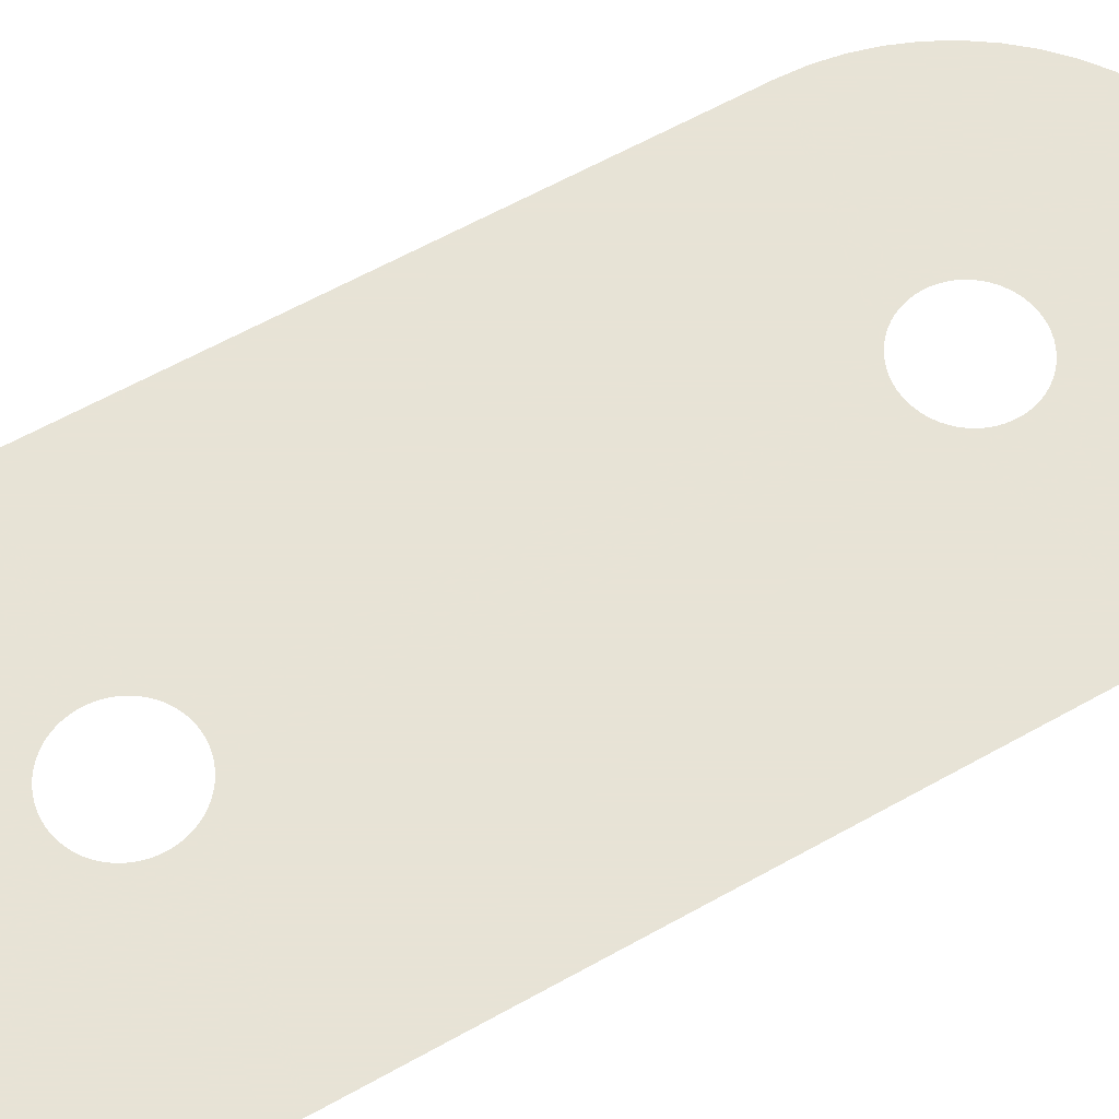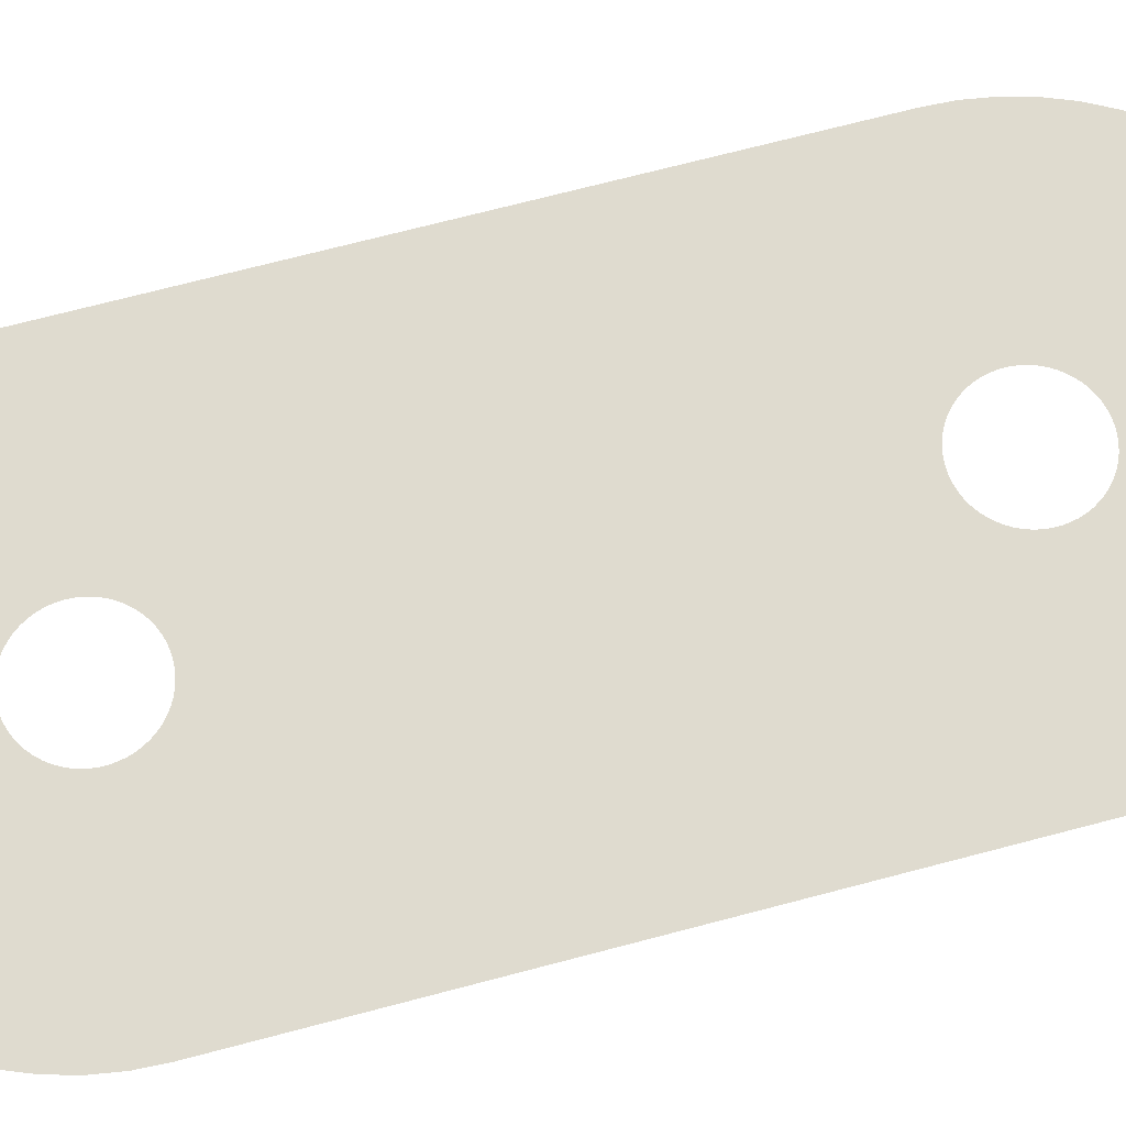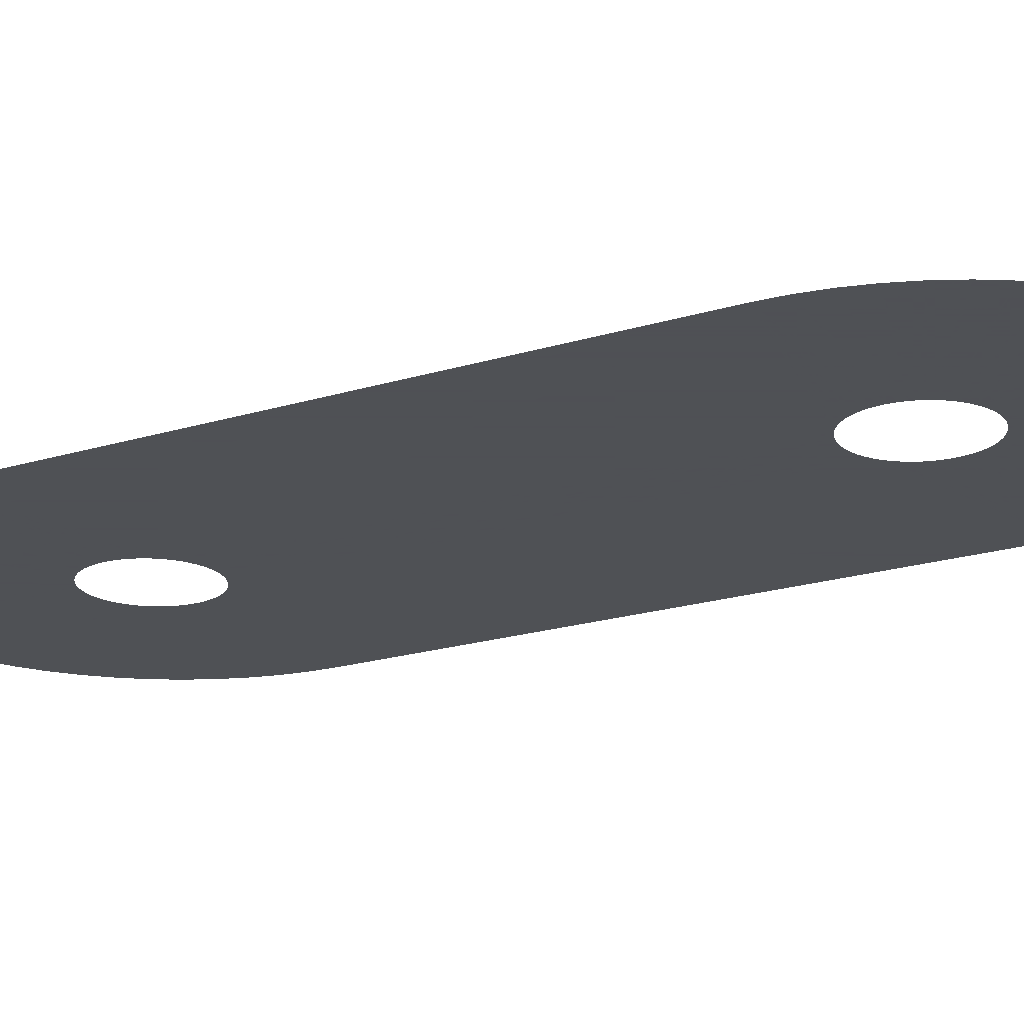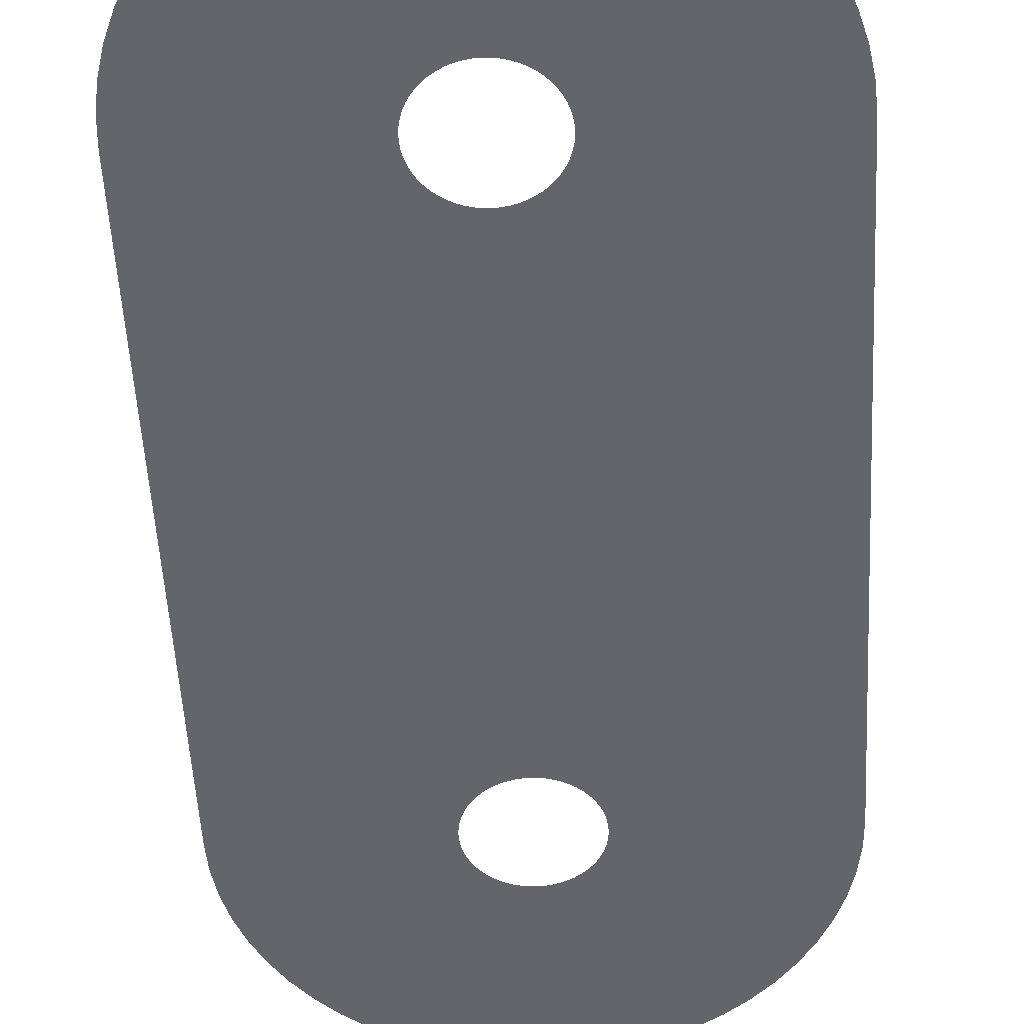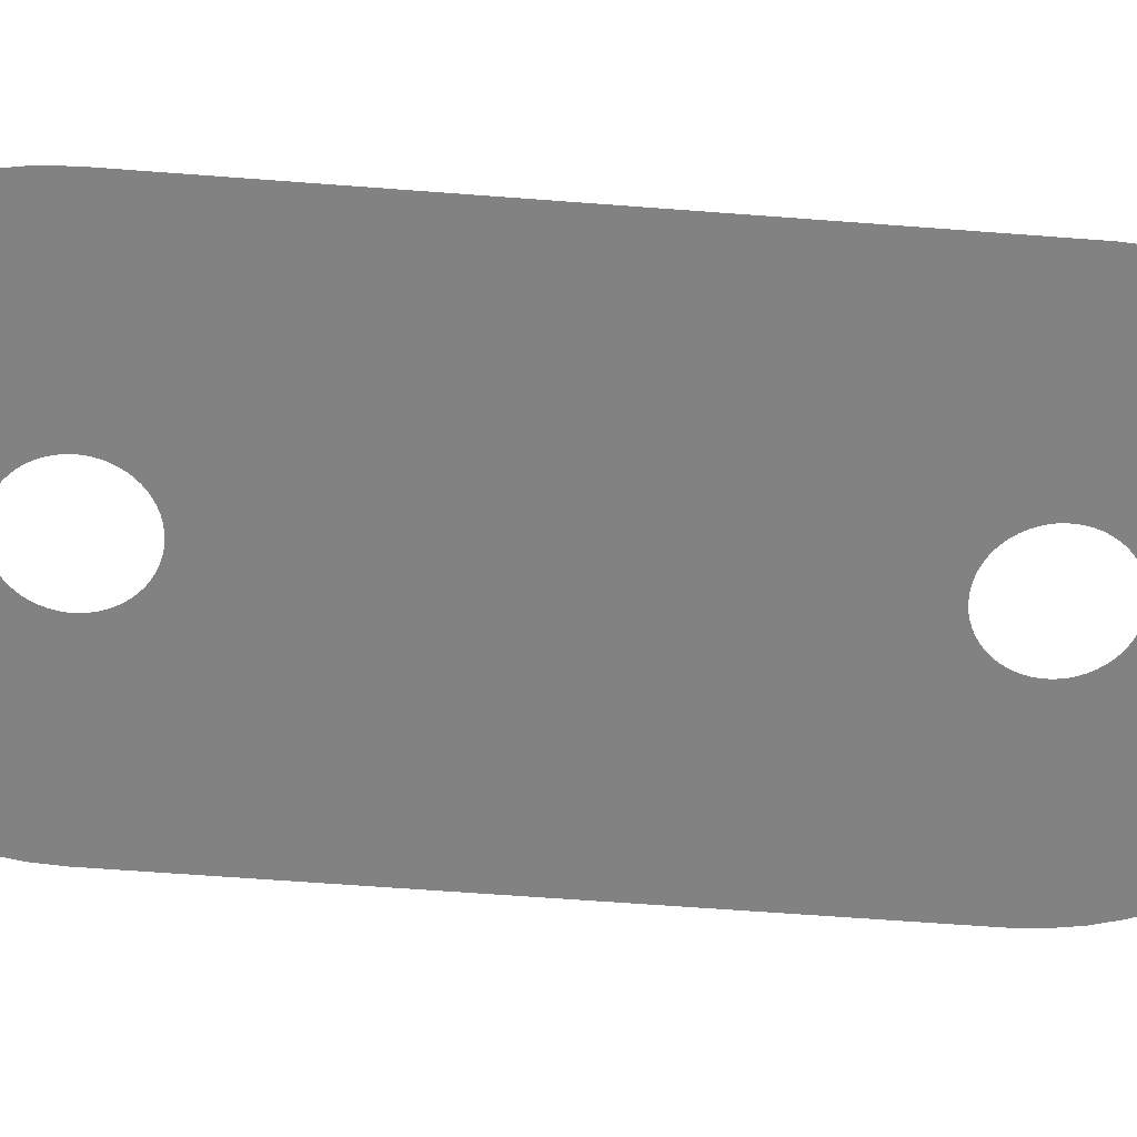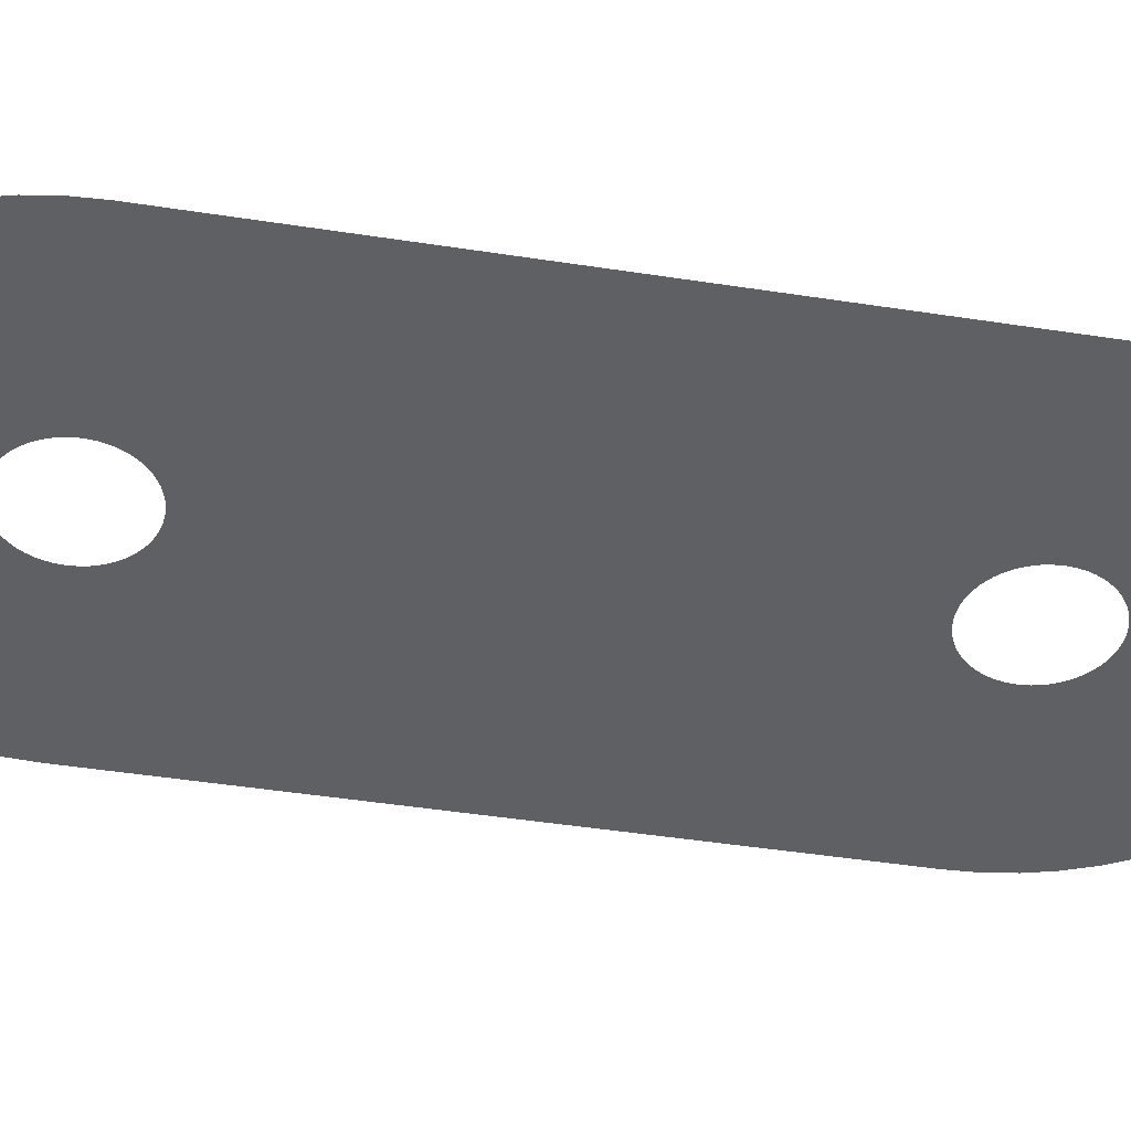
<metadata>
{"format":"obj","ext":"obj","renderer":"f3d","projection":"perspective","resolution":1024,"background":"white","views":[{"elev":62.6,"azim":60.5,"up":"+Z"},{"elev":70.4,"azim":-104.8,"up":"+Z"},{"elev":-19.5,"azim":-59.5,"up":"+Z"},{"elev":-51.4,"azim":-177.0,"up":"+Z"},{"elev":-60.7,"azim":85.5,"up":"+Z"},{"elev":-44.0,"azim":79.6,"up":"+Z"}]}
</metadata>
<code>
v 18.68 -85.42 -6.4
v 15.79 -84.45 -6.4
v 13.02 -83.17 -6.4
v 10.4 -81.59 -6.4
v 7.97 -79.74 -6.4
v 5.754 -77.65 -6.4
v 3.779 -75.32 -6.4
v 2.066 -72.79 -6.4
v 0.636 -70.1 -6.4
v -0.4937 -67.26 -6.4
v -1.31 -64.32 -6.4
v -1.804 -61.31 -6.4
v -1.969 -58.26 -6.4
v -1.969 11.74 -6.4
v -1.804 14.79 -6.4
v -1.31 17.8 -6.4
v -0.4937 20.74 -6.4
v 0.636 23.57 -6.4
v 2.066 26.27 -6.4
v 3.779 28.8 -6.4
v 5.754 31.12 -6.4
v 7.97 33.22 -6.4
v 10.4 35.07 -6.4
v 13.02 36.64 -6.4
v 15.79 37.93 -6.4
v 18.68 38.9 -6.4
v 21.66 39.56 -6.4
v 24.69 39.89 -6.4
v 27.75 39.89 -6.4
v 30.78 39.56 -6.4
v 33.76 38.9 -6.4
v 36.65 37.93 -6.4
v 39.42 36.64 -6.4
v 42.04 35.07 -6.4
v 44.47 33.22 -6.4
v 46.68 31.12 -6.4
v 48.66 28.8 -6.4
v 50.37 26.27 -6.4
v 51.8 23.57 -6.4
v 52.93 20.74 -6.4
v 53.75 17.8 -6.4
v 54.24 14.79 -6.4
v 54.41 11.74 -6.4
v 54.41 -58.26 -6.4
v 54.24 -61.31 -6.4
v 53.75 -64.32 -6.4
v 52.93 -67.26 -6.4
v 51.8 -70.1 -6.4
v 50.37 -72.79 -6.4
v 48.66 -75.32 -6.4
v 46.68 -77.65 -6.4
v 44.47 -79.74 -6.4
v 42.04 -81.59 -6.4
v 39.42 -83.17 -6.4
v 36.65 -84.45 -6.4
v 33.76 -85.42 -6.4
v 30.78 -86.08 -6.4
v 27.75 -86.41 -6.4
v 24.69 -86.41 -6.4
v 21.66 -86.08 -6.4
v 26.22 -64.66 -6.4
v 26.91 -64.62 -6.4
v 27.59 -64.51 -6.4
v 28.26 -64.33 -6.4
v 28.91 -64.07 -6.4
v 29.52 -63.74 -6.4
v 30.09 -63.36 -6.4
v 30.62 -62.91 -6.4
v 31.1 -62.4 -6.4
v 31.52 -61.85 -6.4
v 31.87 -61.26 -6.4
v 32.16 -60.63 -6.4
v 32.39 -59.97 -6.4
v 32.53 -59.3 -6.4
v 32.61 -58.61 -6.4
v 32.61 -57.91 -6.4
v 32.53 -57.23 -6.4
v 32.39 -56.55 -6.4
v 32.16 -55.89 -6.4
v 31.87 -55.26 -6.4
v 31.52 -54.67 -6.4
v 31.1 -54.12 -6.4
v 30.62 -53.61 -6.4
v 30.09 -53.17 -6.4
v 29.52 -52.78 -6.4
v 28.91 -52.45 -6.4
v 28.26 -52.2 -6.4
v 27.59 -52.01 -6.4
v 26.91 -51.9 -6.4
v 26.22 -51.86 -6.4
v 25.53 -51.9 -6.4
v 24.84 -52.01 -6.4
v 24.18 -52.2 -6.4
v 23.53 -52.45 -6.4
v 22.92 -52.78 -6.4
v 22.35 -53.17 -6.4
v 21.82 -53.61 -6.4
v 21.34 -54.12 -6.4
v 20.92 -54.67 -6.4
v 20.56 -55.26 -6.4
v 20.27 -55.89 -6.4
v 20.05 -56.55 -6.4
v 19.9 -57.23 -6.4
v 19.83 -57.91 -6.4
v 19.83 -58.61 -6.4
v 19.9 -59.3 -6.4
v 20.05 -59.97 -6.4
v 20.27 -60.63 -6.4
v 20.56 -61.26 -6.4
v 20.92 -61.85 -6.4
v 21.34 -62.4 -6.4
v 21.82 -62.91 -6.4
v 22.35 -63.36 -6.4
v 22.92 -63.74 -6.4
v 23.53 -64.07 -6.4
v 24.18 -64.33 -6.4
v 24.84 -64.51 -6.4
v 25.53 -64.62 -6.4
v 26.91 5.377 -6.4
v 27.59 5.489 -6.4
v 28.26 5.674 -6.4
v 28.91 5.931 -6.4
v 29.52 6.255 -6.4
v 30.09 6.644 -6.4
v 30.62 7.093 -6.4
v 31.1 7.596 -6.4
v 31.52 8.147 -6.4
v 31.87 8.741 -6.4
v 32.16 9.37 -6.4
v 32.39 10.03 -6.4
v 32.53 10.7 -6.4
v 32.61 11.39 -6.4
v 32.61 12.09 -6.4
v 32.53 12.77 -6.4
v 32.39 13.45 -6.4
v 32.16 14.11 -6.4
v 31.87 14.74 -6.4
v 31.52 15.33 -6.4
v 31.1 15.88 -6.4
v 30.62 16.39 -6.4
v 30.09 16.83 -6.4
v 29.52 17.22 -6.4
v 28.91 17.55 -6.4
v 28.26 17.8 -6.4
v 27.59 17.99 -6.4
v 26.91 18.1 -6.4
v 26.22 18.14 -6.4
v 25.53 18.1 -6.4
v 24.84 17.99 -6.4
v 24.18 17.8 -6.4
v 23.53 17.55 -6.4
v 22.92 17.22 -6.4
v 22.35 16.83 -6.4
v 21.82 16.39 -6.4
v 21.34 15.88 -6.4
v 20.92 15.33 -6.4
v 20.56 14.74 -6.4
v 20.27 14.11 -6.4
v 20.05 13.45 -6.4
v 19.9 12.77 -6.4
v 19.83 12.09 -6.4
v 19.83 11.39 -6.4
v 19.9 10.7 -6.4
v 20.05 10.03 -6.4
v 20.27 9.37 -6.4
v 20.56 8.741 -6.4
v 20.92 8.147 -6.4
v 21.34 7.596 -6.4
v 21.82 7.093 -6.4
v 22.35 6.644 -6.4
v 22.92 6.255 -6.4
v 23.53 5.931 -6.4
v 24.18 5.674 -6.4
v 24.84 5.489 -6.4
v 25.53 5.377 -6.4
v 26.22 5.339 -6.4
f 2 116 115
f 109 8 110
f 113 4 114
f 111 110 7
f 12 105 13
f 12 11 106
f 54 53 66
f 99 98 13
f 13 97 96
f 68 51 69
f 13 102 101
f 139 36 140
f 23 22 153
f 24 23 152
f 28 27 148
f 27 26 149
f 31 30 145
f 32 31 144
f 33 32 143
f 38 37 138
f 138 37 139
f 132 43 133
f 22 21 154
f 125 43 126
f 75 74 45
f 44 75 45
f 107 10 108
f 53 52 67
f 67 52 68
f 64 56 55
f 65 64 55
f 54 65 55
f 57 63 62
f 6 5 112
f 57 56 63
f 63 56 64
f 62 58 57
f 1 117 116
f 58 62 61
f 59 58 61
f 118 59 61
f 118 60 59
f 66 65 54
f 53 67 66
f 13 171 14
f 68 52 51
f 69 51 50
f 50 70 69
f 50 49 70
f 70 49 71
f 71 49 48
f 72 71 48
f 47 72 48
f 47 73 72
f 47 46 73
f 73 46 74
f 74 46 45
f 44 76 75
f 44 77 76
f 44 78 77
f 44 79 78
f 44 80 79
f 44 81 80
f 44 82 81
f 44 83 82
f 44 84 83
f 44 85 84
f 44 123 85
f 88 87 120
f 89 88 120
f 119 89 120
f 119 176 89
f 89 176 90
f 122 121 86
f 174 93 92
f 13 95 171
f 172 94 173
f 166 14 167
f 14 169 168
f 13 96 95
f 98 97 13
f 99 13 100
f 100 13 101
f 13 103 102
f 13 104 103
f 13 105 104
f 12 106 105
f 11 107 106
f 11 10 107
f 10 9 108
f 108 9 109
f 109 9 8
f 110 8 7
f 111 7 6
f 112 111 6
f 113 112 5
f 4 113 5
f 3 114 4
f 3 115 114
f 3 2 115
f 2 1 116
f 1 60 117
f 117 60 118
f 90 176 91
f 154 21 155
f 120 87 121
f 155 20 156
f 121 87 86
f 86 85 123
f 86 123 122
f 123 43 124
f 44 43 123
f 124 43 125
f 128 127 43
f 127 126 43
f 129 43 130
f 128 43 129
f 43 132 131
f 43 131 130
f 133 43 42
f 41 134 42
f 134 133 42
f 40 135 41
f 135 134 41
f 39 136 40
f 136 135 40
f 38 137 39
f 137 136 39
f 38 138 137
f 139 37 36
f 140 36 35
f 34 141 35
f 141 140 35
f 33 142 34
f 142 141 34
f 33 143 142
f 32 144 143
f 31 145 144
f 29 146 30
f 146 145 30
f 28 147 29
f 147 146 29
f 28 148 147
f 27 149 148
f 25 150 26
f 150 149 26
f 24 151 25
f 151 150 25
f 24 152 151
f 23 153 152
f 22 154 153
f 155 21 20
f 156 20 19
f 157 156 19
f 18 157 19
f 18 158 157
f 18 17 158
f 158 17 159
f 159 17 16
f 160 159 16
f 15 160 16
f 15 161 160
f 15 14 161
f 161 14 162
f 162 14 163
f 163 14 164
f 164 14 165
f 165 14 166
f 14 168 167
f 170 169 14
f 171 170 14
f 94 171 95
f 94 172 171
f 93 173 94
f 93 174 173
f 92 91 174
f 174 91 175
f 175 91 176

</code>
